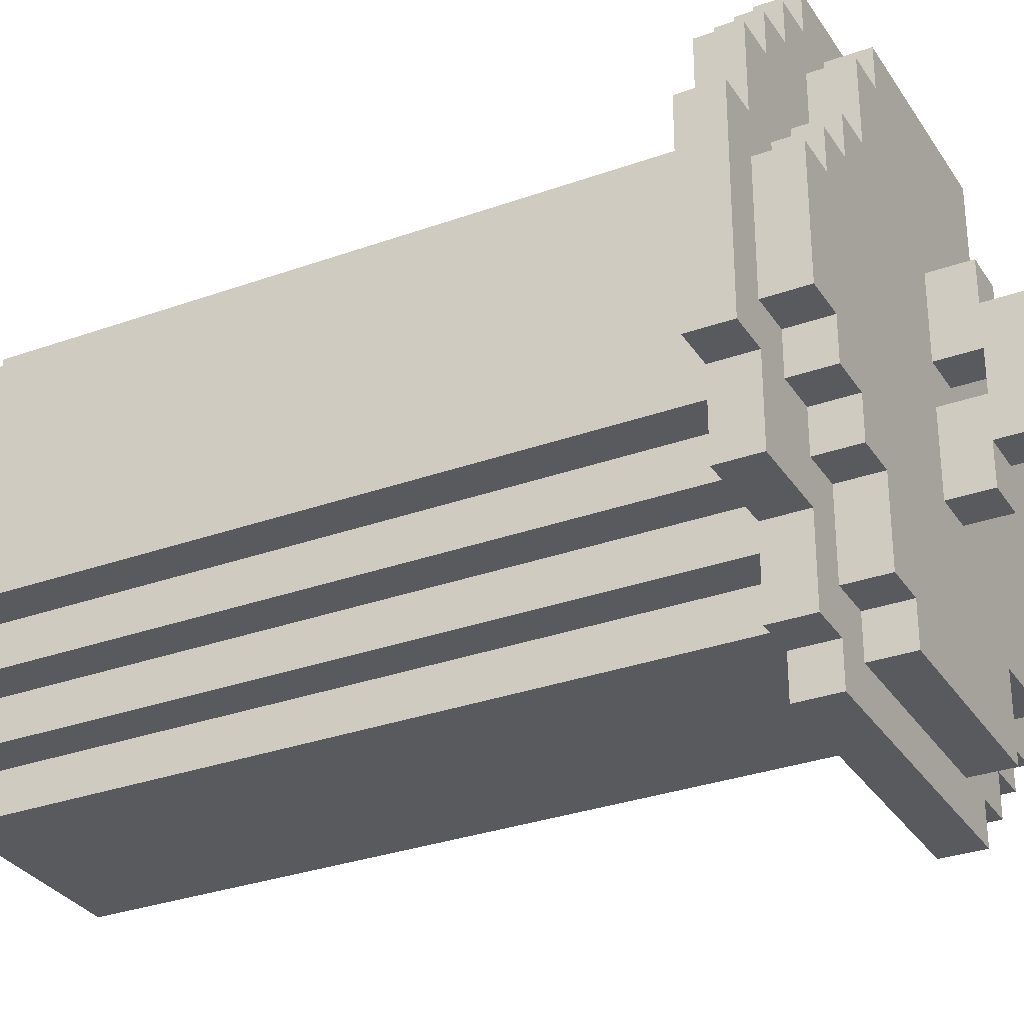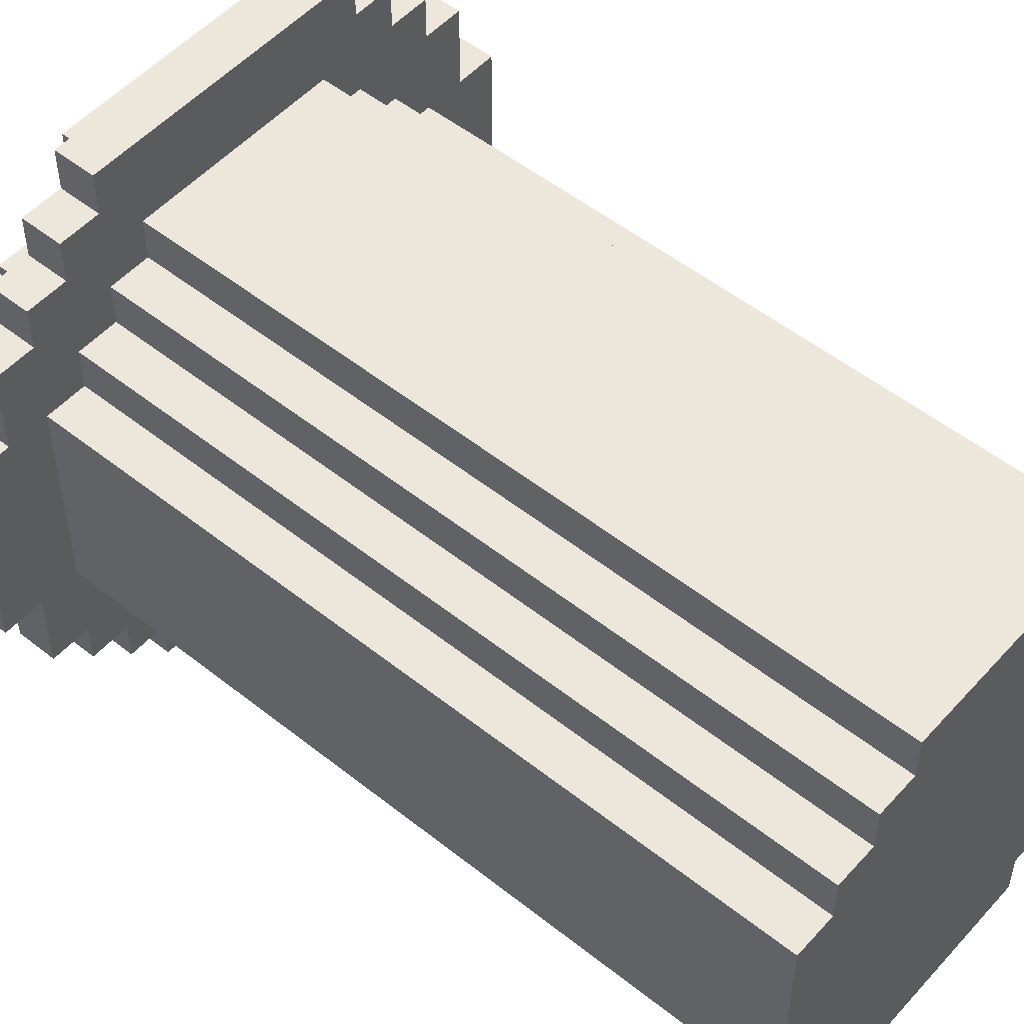
<metadata>
{"format":"obj","ext":"obj","renderer":"f3d","projection":"perspective","resolution":1024,"background":"white","views":[{"elev":-30.9,"azim":117.3,"up":"+Z"},{"elev":52.2,"azim":-49.4,"up":"+Z"}]}
</metadata>
<code>
o
v -3.1 1.8 -2.4
v -3.1 1.8 -2.9
v -3.1 1.9 -2.4
v -3.1 1.9 -2.9
v -3 1.8 -2.2
v -3 1.8 -2.4
v -3 1.8 -2.9
v -3 1.8 -3.1
v -3 1.9 -2.2
v -3 1.9 -2.4
v -3 1.9 -2.5
v -3 1.9 -2.8
v -3 1.9 -2.9
v -3 1.9 -3.1
v -3 2 -2.5
v -3 2 -2.8
v -2.9 0 -2.4
v -2.9 0 -2.9
v -2.9 1.8 -2.1
v -2.9 1.8 -2.2
v -2.9 1.8 -2.4
v -2.9 1.8 -2.9
v -2.9 1.8 -3.1
v -2.9 1.8 -3.2
v -2.9 1.9 -2.1
v -2.9 1.9 -2.2
v -2.9 1.9 -2.4
v -2.9 1.9 -2.5
v -2.9 1.9 -2.8
v -2.9 1.9 -2.9
v -2.9 1.9 -3.1
v -2.9 1.9 -3.2
v -2.9 2 -2.4
v -2.9 2 -2.5
v -2.9 2 -2.8
v -2.9 2 -2.9
v -2.8 0 -2.3
v -2.8 0 -2.4
v -2.8 0 -2.9
v -2.8 0 -3
v -2.8 1.8 -2
v -2.8 1.8 -2.1
v -2.8 1.8 -2.3
v -2.8 1.8 -2.4
v -2.8 1.8 -2.9
v -2.8 1.8 -3
v -2.8 1.8 -3.2
v -2.8 1.8 -3.3
v -2.8 1.9 -2
v -2.8 1.9 -2.1
v -2.8 1.9 -2.2
v -2.8 1.9 -2.4
v -2.8 1.9 -2.9
v -2.8 1.9 -3.1
v -2.8 1.9 -3.2
v -2.8 1.9 -3.3
v -2.8 2 -2.2
v -2.8 2 -2.4
v -2.8 2 -2.9
v -2.8 2 -3.1
v -2.7 0 -2.2
v -2.7 0 -2.3
v -2.7 0 -3
v -2.7 0 -3.1
v -2.7 1.8 -1.9
v -2.7 1.8 -2
v -2.7 1.8 -2.2
v -2.7 1.8 -2.3
v -2.7 1.8 -3
v -2.7 1.8 -3.1
v -2.7 1.8 -3.3
v -2.7 1.8 -3.4
v -2.7 1.9 -1.9
v -2.7 1.9 -2
v -2.7 1.9 -3.3
v -2.7 1.9 -3.4
v -2.6 0 -2.1
v -2.6 0 -2.2
v -2.6 0 -3.1
v -2.6 0 -3.2
v -2.6 1.8 -2.1
v -2.6 1.8 -2.2
v -2.6 1.8 -3.1
v -2.6 1.8 -3.2
v -2.6 1.9 -2
v -2.6 1.9 -2.2
v -2.6 1.9 -3.1
v -2.6 1.9 -3.3
v -2.6 2 -2
v -2.6 2 -2.2
v -2.6 2 -3.1
v -2.6 2 -3.3
v -2.4 2 -2.4
v -2.4 2 -2.6
v -2.4 2 -2.7
v -2.4 2 -2.9
v -2.4 2.1 -2.4
v -2.4 2.1 -2.5
v -2.4 2.1 -2.6
v -2.4 2.1 -2.7
v -2.4 2.1 -2.8
v -2.4 2.1 -2.9
v -2.4 2.2 -2.5
v -2.4 2.2 -2.8
v -2.3 2 -2.4
v -2.3 2 -2.6
v -2.3 2 -2.7
v -2.3 2 -2.9
v -2.3 2.1 -2.4
v -2.3 2.1 -2.5
v -2.3 2.1 -2.6
v -2.3 2.1 -2.7
v -2.3 2.1 -2.8
v -2.3 2.1 -2.9
v -2.3 2.2 -2.5
v -2.3 2.2 -2.8
v -2.1 0 -2.1
v -2.1 0 -2.2
v -2.1 0 -3.1
v -2.1 0 -3.2
v -2.1 1.8 -2.1
v -2.1 1.8 -2.2
v -2.1 1.8 -3.1
v -2.1 1.8 -3.2
v -2.1 1.9 -2
v -2.1 1.9 -2.1
v -2.1 1.9 -3.2
v -2.1 1.9 -3.3
v -2.1 2 -2
v -2.1 2 -2.1
v -2.1 2 -3.2
v -2.1 2 -3.3
v -2 0 -2.2
v -2 0 -2.3
v -2 0 -3
v -2 0 -3.1
v -2 1.8 -1.9
v -2 1.8 -2
v -2 1.8 -2.2
v -2 1.8 -2.3
v -2 1.8 -3
v -2 1.8 -3.1
v -2 1.8 -3.3
v -2 1.8 -3.4
v -2 1.9 -1.9
v -2 1.9 -2
v -2 1.9 -2.1
v -2 1.9 -2.3
v -2 1.9 -3
v -2 1.9 -3.2
v -2 1.9 -3.3
v -2 1.9 -3.4
v -2 2 -2.1
v -2 2 -2.3
v -2 2 -3
v -2 2 -3.2
v -1.9 0 -2.3
v -1.9 0 -2.4
v -1.9 0 -2.9
v -1.9 0 -3
v -1.9 1.8 -2
v -1.9 1.8 -2.1
v -1.9 1.8 -2.3
v -1.9 1.8 -2.4
v -1.9 1.8 -2.9
v -1.9 1.8 -3
v -1.9 1.8 -3.1
v -1.9 1.8 -3.3
v -1.9 1.9 -2
v -1.9 1.9 -2.1
v -1.9 1.9 -2.3
v -1.9 1.9 -2.4
v -1.9 1.9 -2.9
v -1.9 1.9 -3
v -1.9 1.9 -3.1
v -1.9 1.9 -3.3
v -1.9 2 -2.3
v -1.9 2 -2.4
v -1.9 2 -2.9
v -1.9 2 -3
v -1.8 0 -2.4
v -1.8 0 -2.9
v -1.8 1.8 -2.1
v -1.8 1.8 -2.2
v -1.8 1.8 -2.4
v -1.8 1.8 -2.9
v -1.8 1.9 -2.1
v -1.8 1.9 -2.2
v -1.8 1.9 -2.4
v -1.8 1.9 -2.5
v -1.8 1.9 -2.8
v -1.8 1.9 -2.9
v -1.8 2 -2.4
v -1.8 2 -2.5
v -1.8 2 -2.8
v -1.8 2 -2.9
v -1.7 1.8 -2.2
v -1.7 1.8 -2.4
v -1.7 1.8 -2.9
v -1.7 1.8 -3.1
v -1.7 1.9 -2.2
v -1.7 1.9 -2.4
v -1.7 1.9 -2.5
v -1.7 1.9 -2.8
v -1.7 1.9 -2.9
v -1.7 1.9 -3.1
v -1.7 2 -2.5
v -1.7 2 -2.8
v -1.6 1.8 -2.4
v -1.6 1.8 -2.9
v -1.6 1.9 -2.4
v -1.6 1.9 -2.9
v -2.7 1.8 -1.9
v -2.7 1.9 -1.9
v -2 1.8 -1.9
v -2 1.9 -1.9
v -2.8 1.8 -2
v -2.8 1.9 -2
v -2.7 1.8 -2
v -2.7 1.9 -2
v -2.6 1.9 -2
v -2.6 2 -2
v -2.1 1.9 -2
v -2.1 2 -2
v -2 1.8 -2
v -2 1.9 -2
v -1.9 1.8 -2
v -1.9 1.9 -2
v -2.9 1.8 -2.1
v -2.9 1.9 -2.1
v -2.8 1.8 -2.1
v -2.8 1.9 -2.1
v -2.6 0 -2.1
v -2.6 1.8 -2.1
v -2.1 0 -2.1
v -2.1 1.8 -2.1
v -2.1 1.9 -2.1
v -2.1 2 -2.1
v -2 1.9 -2.1
v -2 2 -2.1
v -1.9 1.8 -2.1
v -1.9 1.9 -2.1
v -1.8 1.8 -2.1
v -1.8 1.9 -2.1
v -3 1.8 -2.2
v -3 1.9 -2.2
v -2.9 1.8 -2.2
v -2.9 1.9 -2.2
v -2.8 1.9 -2.2
v -2.8 2 -2.2
v -2.7 0 -2.2
v -2.7 1.8 -2.2
v -2.6 0 -2.2
v -2.6 1.8 -2.2
v -2.6 1.9 -2.2
v -2.6 2 -2.2
v -2.1 0 -2.2
v -2.1 1.8 -2.2
v -2 0 -2.2
v -2 1.8 -2.2
v -1.8 1.8 -2.2
v -1.8 1.9 -2.2
v -1.7 1.8 -2.2
v -1.7 1.9 -2.2
v -2.8 0 -2.3
v -2.8 1.8 -2.3
v -2.7 0 -2.3
v -2.7 1.8 -2.3
v -2 0 -2.3
v -2 1.8 -2.3
v -2 1.9 -2.3
v -2 2 -2.3
v -1.9 0 -2.3
v -1.9 1.8 -2.3
v -1.9 1.9 -2.3
v -1.9 2 -2.3
v -3.1 1.8 -2.4
v -3.1 1.9 -2.4
v -3 1.8 -2.4
v -3 1.9 -2.4
v -2.9 0 -2.4
v -2.9 1.8 -2.4
v -2.9 1.9 -2.4
v -2.9 2 -2.4
v -2.8 0 -2.4
v -2.8 1.8 -2.4
v -2.8 1.9 -2.4
v -2.8 2 -2.4
v -2.4 2 -2.4
v -2.4 2.1 -2.4
v -2.3 2 -2.4
v -2.3 2.1 -2.4
v -1.9 0 -2.4
v -1.9 1.8 -2.4
v -1.9 1.9 -2.4
v -1.9 2 -2.4
v -1.8 0 -2.4
v -1.8 1.8 -2.4
v -1.8 1.9 -2.4
v -1.8 2 -2.4
v -1.7 1.8 -2.4
v -1.7 1.9 -2.4
v -1.6 1.8 -2.4
v -1.6 1.9 -2.4
v -3 1.9 -2.5
v -3 2 -2.5
v -2.9 1.9 -2.5
v -2.9 2 -2.5
v -2.4 2.1 -2.5
v -2.4 2.2 -2.5
v -2.3 2.1 -2.5
v -2.3 2.2 -2.5
v -1.8 1.9 -2.5
v -1.8 2 -2.5
v -1.7 1.9 -2.5
v -1.7 2 -2.5
v -2.4 2 -2.7
v -2.4 2.1 -2.7
v -2.3 2 -2.7
v -2.3 2.1 -2.7
v -2.4 2 -2.6
v -2.4 2.1 -2.6
v -2.3 2 -2.6
v -2.3 2.1 -2.6
v -3 1.9 -2.8
v -3 2 -2.8
v -2.9 1.9 -2.8
v -2.9 2 -2.8
v -2.4 2.1 -2.8
v -2.4 2.2 -2.8
v -2.3 2.1 -2.8
v -2.3 2.2 -2.8
v -1.8 1.9 -2.8
v -1.8 2 -2.8
v -1.7 1.9 -2.8
v -1.7 2 -2.8
v -3.1 1.8 -2.9
v -3.1 1.9 -2.9
v -3 1.8 -2.9
v -3 1.9 -2.9
v -2.9 0 -2.9
v -2.9 1.8 -2.9
v -2.9 1.9 -2.9
v -2.9 2 -2.9
v -2.8 0 -2.9
v -2.8 1.8 -2.9
v -2.8 1.9 -2.9
v -2.8 2 -2.9
v -2.4 2 -2.9
v -2.4 2.1 -2.9
v -2.3 2 -2.9
v -2.3 2.1 -2.9
v -1.9 0 -2.9
v -1.9 1.8 -2.9
v -1.9 1.9 -2.9
v -1.9 2 -2.9
v -1.8 0 -2.9
v -1.8 1.8 -2.9
v -1.8 1.9 -2.9
v -1.8 2 -2.9
v -1.7 1.8 -2.9
v -1.7 1.9 -2.9
v -1.6 1.8 -2.9
v -1.6 1.9 -2.9
v -2.8 0 -3
v -2.8 1.8 -3
v -2.7 0 -3
v -2.7 1.8 -3
v -2 0 -3
v -2 1.8 -3
v -2 1.9 -3
v -2 2 -3
v -1.9 0 -3
v -1.9 1.8 -3
v -1.9 1.9 -3
v -1.9 2 -3
v -3 1.8 -3.1
v -3 1.9 -3.1
v -2.9 1.8 -3.1
v -2.9 1.9 -3.1
v -2.8 1.9 -3.1
v -2.8 2 -3.1
v -2.7 0 -3.1
v -2.7 1.8 -3.1
v -2.6 0 -3.1
v -2.6 1.8 -3.1
v -2.6 1.9 -3.1
v -2.6 2 -3.1
v -2.1 0 -3.1
v -2.1 1.8 -3.1
v -2 0 -3.1
v -2 1.8 -3.1
v -1.9 1.8 -3.1
v -1.9 1.9 -3.1
v -1.7 1.8 -3.1
v -1.7 1.9 -3.1
v -2.9 1.8 -3.2
v -2.9 1.9 -3.2
v -2.8 1.8 -3.2
v -2.8 1.9 -3.2
v -2.6 0 -3.2
v -2.6 1.8 -3.2
v -2.1 0 -3.2
v -2.1 1.8 -3.2
v -2.1 1.9 -3.2
v -2.1 2 -3.2
v -2 1.9 -3.2
v -2 2 -3.2
v -2.8 1.8 -3.3
v -2.8 1.9 -3.3
v -2.7 1.8 -3.3
v -2.7 1.9 -3.3
v -2.6 1.9 -3.3
v -2.6 2 -3.3
v -2.1 1.9 -3.3
v -2.1 2 -3.3
v -2 1.8 -3.3
v -2 1.9 -3.3
v -1.9 1.8 -3.3
v -1.9 1.9 -3.3
v -2.7 1.8 -3.4
v -2.7 1.9 -3.4
v -2 1.8 -3.4
v -2 1.9 -3.4
v -2.6 0 -2.1
v -2.1 0 -2.1
v -2.7 0 -2.2
v -2.6 0 -2.2
v -2.1 0 -2.2
v -2 0 -2.2
v -2.8 0 -2.3
v -2.7 0 -2.3
v -2 0 -2.3
v -1.9 0 -2.3
v -2.9 0 -2.4
v -2.8 0 -2.4
v -1.9 0 -2.4
v -1.8 0 -2.4
v -2.9 0 -2.9
v -2.8 0 -2.9
v -1.9 0 -2.9
v -1.8 0 -2.9
v -2.8 0 -3
v -2.7 0 -3
v -2 0 -3
v -1.9 0 -3
v -2.7 0 -3.1
v -2.6 0 -3.1
v -2.1 0 -3.1
v -2 0 -3.1
v -2.6 0 -3.2
v -2.1 0 -3.2
v -2.7 1.8 -1.9
v -2 1.8 -1.9
v -2.8 1.8 -2
v -2.7 1.8 -2
v -2 1.8 -2
v -1.9 1.8 -2
v -2.9 1.8 -2.1
v -2.8 1.8 -2.1
v -2.6 1.8 -2.1
v -2.1 1.8 -2.1
v -1.9 1.8 -2.1
v -1.8 1.8 -2.1
v -3 1.8 -2.2
v -2.9 1.8 -2.2
v -2.7 1.8 -2.2
v -2.6 1.8 -2.2
v -2.1 1.8 -2.2
v -2 1.8 -2.2
v -1.8 1.8 -2.2
v -1.7 1.8 -2.2
v -2.8 1.8 -2.3
v -2.7 1.8 -2.3
v -2 1.8 -2.3
v -1.9 1.8 -2.3
v -3.1 1.8 -2.4
v -3 1.8 -2.4
v -2.9 1.8 -2.4
v -2.8 1.8 -2.4
v -1.9 1.8 -2.4
v -1.8 1.8 -2.4
v -1.7 1.8 -2.4
v -1.6 1.8 -2.4
v -3.1 1.8 -2.9
v -3 1.8 -2.9
v -2.9 1.8 -2.9
v -2.8 1.8 -2.9
v -1.9 1.8 -2.9
v -1.8 1.8 -2.9
v -1.7 1.8 -2.9
v -1.6 1.8 -2.9
v -2.8 1.8 -3
v -2.7 1.8 -3
v -2 1.8 -3
v -1.9 1.8 -3
v -3 1.8 -3.1
v -2.9 1.8 -3.1
v -2.7 1.8 -3.1
v -2.6 1.8 -3.1
v -2.1 1.8 -3.1
v -2 1.8 -3.1
v -1.9 1.8 -3.1
v -1.7 1.8 -3.1
v -2.9 1.8 -3.2
v -2.8 1.8 -3.2
v -2.6 1.8 -3.2
v -2.1 1.8 -3.2
v -2.8 1.8 -3.3
v -2.7 1.8 -3.3
v -2 1.8 -3.3
v -1.9 1.8 -3.3
v -2.7 1.8 -3.4
v -2 1.8 -3.4
v -2.4 2.1 -2.6
v -2.3 2.1 -2.6
v -2.4 2.1 -2.7
v -2.3 2.1 -2.7
v -2.7 1.9 -1.9
v -2 1.9 -1.9
v -2.8 1.9 -2
v -2.7 1.9 -2
v -2.6 1.9 -2
v -2.1 1.9 -2
v -2 1.9 -2
v -1.9 1.9 -2
v -2.9 1.9 -2.1
v -2.8 1.9 -2.1
v -2.1 1.9 -2.1
v -2 1.9 -2.1
v -1.9 1.9 -2.1
v -1.8 1.9 -2.1
v -3 1.9 -2.2
v -2.9 1.9 -2.2
v -2.8 1.9 -2.2
v -2.6 1.9 -2.2
v -1.8 1.9 -2.2
v -1.7 1.9 -2.2
v -2 1.9 -2.3
v -1.9 1.9 -2.3
v -3.1 1.9 -2.4
v -3 1.9 -2.4
v -2.9 1.9 -2.4
v -2.8 1.9 -2.4
v -1.9 1.9 -2.4
v -1.8 1.9 -2.4
v -1.7 1.9 -2.4
v -1.6 1.9 -2.4
v -3 1.9 -2.5
v -2.9 1.9 -2.5
v -1.8 1.9 -2.5
v -1.7 1.9 -2.5
v -3 1.9 -2.8
v -2.9 1.9 -2.8
v -1.8 1.9 -2.8
v -1.7 1.9 -2.8
v -3.1 1.9 -2.9
v -3 1.9 -2.9
v -2.9 1.9 -2.9
v -2.8 1.9 -2.9
v -1.9 1.9 -2.9
v -1.8 1.9 -2.9
v -1.7 1.9 -2.9
v -1.6 1.9 -2.9
v -2 1.9 -3
v -1.9 1.9 -3
v -3 1.9 -3.1
v -2.9 1.9 -3.1
v -2.8 1.9 -3.1
v -2.6 1.9 -3.1
v -1.9 1.9 -3.1
v -1.7 1.9 -3.1
v -2.9 1.9 -3.2
v -2.8 1.9 -3.2
v -2.1 1.9 -3.2
v -2 1.9 -3.2
v -2.8 1.9 -3.3
v -2.7 1.9 -3.3
v -2.6 1.9 -3.3
v -2.1 1.9 -3.3
v -2 1.9 -3.3
v -1.9 1.9 -3.3
v -2.7 1.9 -3.4
v -2 1.9 -3.4
v -2.6 2 -2
v -2.1 2 -2
v -2.1 2 -2.1
v -2 2 -2.1
v -2.8 2 -2.2
v -2.6 2 -2.2
v -2 2 -2.3
v -1.9 2 -2.3
v -2.9 2 -2.4
v -2.8 2 -2.4
v -2.4 2 -2.4
v -2.3 2 -2.4
v -1.9 2 -2.4
v -1.8 2 -2.4
v -3 2 -2.5
v -2.9 2 -2.5
v -1.8 2 -2.5
v -1.7 2 -2.5
v -2.4 2 -2.6
v -2.3 2 -2.6
v -2.4 2 -2.7
v -2.3 2 -2.7
v -3 2 -2.8
v -2.9 2 -2.8
v -1.8 2 -2.8
v -1.7 2 -2.8
v -2.9 2 -2.9
v -2.8 2 -2.9
v -2.4 2 -2.9
v -2.3 2 -2.9
v -1.9 2 -2.9
v -1.8 2 -2.9
v -2 2 -3
v -1.9 2 -3
v -2.8 2 -3.1
v -2.6 2 -3.1
v -2.1 2 -3.2
v -2 2 -3.2
v -2.6 2 -3.3
v -2.1 2 -3.3
v -2.4 2.1 -2.4
v -2.3 2.1 -2.4
v -2.4 2.1 -2.5
v -2.3 2.1 -2.5
v -2.4 2.1 -2.8
v -2.3 2.1 -2.8
v -2.4 2.1 -2.9
v -2.3 2.1 -2.9
v -2.4 2.2 -2.5
v -2.3 2.2 -2.5
v -2.4 2.2 -2.8
v -2.3 2.2 -2.8
f 3 2 1
f 4 2 3
f 9 6 5
f 10 6 9
f 13 8 7
f 14 8 13
f 15 12 11
f 16 12 15
f 21 18 17
f 22 18 21
f 25 20 19
f 26 20 25
f 31 24 23
f 32 24 31
f 33 28 27
f 34 28 33
f 35 30 29
f 36 30 35
f 43 38 37
f 44 38 43
f 45 40 39
f 46 40 45
f 49 42 41
f 50 42 49
f 55 48 47
f 56 48 55
f 57 52 51
f 58 52 57
f 59 54 53
f 60 54 59
f 67 62 61
f 68 62 67
f 69 64 63
f 70 64 69
f 73 66 65
f 74 66 73
f 75 72 71
f 76 72 75
f 81 78 77
f 82 78 81
f 83 80 79
f 84 80 83
f 89 86 85
f 90 86 89
f 91 88 87
f 92 88 91
f 97 94 93
f 98 94 97
f 99 94 98
f 100 96 95
f 101 96 100
f 102 96 101
f 103 99 98
f 103 101 100
f 103 100 99
f 104 101 103
f 105 106 109
f 109 106 110
f 110 106 111
f 107 108 112
f 112 108 113
f 113 108 114
f 110 111 115
f 112 113 115
f 111 112 115
f 115 113 116
f 117 118 121
f 121 118 122
f 119 120 123
f 123 120 124
f 125 126 129
f 129 126 130
f 127 128 131
f 131 128 132
f 133 134 139
f 139 134 140
f 135 136 141
f 141 136 142
f 137 138 145
f 145 138 146
f 143 144 151
f 151 144 152
f 147 148 153
f 153 148 154
f 149 150 155
f 155 150 156
f 157 158 163
f 163 158 164
f 159 160 165
f 165 160 166
f 161 162 169
f 169 162 170
f 167 168 175
f 175 168 176
f 171 172 177
f 177 172 178
f 173 174 179
f 179 174 180
f 181 182 185
f 185 182 186
f 183 184 187
f 187 184 188
f 189 190 193
f 193 190 194
f 191 192 195
f 195 192 196
f 197 198 201
f 201 198 202
f 199 200 205
f 205 200 206
f 203 204 207
f 207 204 208
f 209 210 211
f 211 210 212
f 215 214 213
f 216 214 215
f 219 218 217
f 220 218 219
f 223 222 221
f 224 222 223
f 227 226 225
f 228 226 227
f 231 230 229
f 232 230 231
f 235 234 233
f 236 234 235
f 239 238 237
f 240 238 239
f 243 242 241
f 244 242 243
f 247 246 245
f 248 246 247
f 253 252 251
f 254 252 253
f 255 250 249
f 256 250 255
f 259 258 257
f 260 258 259
f 263 262 261
f 264 262 263
f 267 266 265
f 268 266 267
f 273 270 269
f 274 270 273
f 275 272 271
f 276 272 275
f 279 278 277
f 280 278 279
f 285 282 281
f 286 282 285
f 287 284 283
f 288 284 287
f 291 290 289
f 292 290 291
f 297 294 293
f 298 294 297
f 299 296 295
f 300 296 299
f 303 302 301
f 304 302 303
f 307 306 305
f 308 306 307
f 311 310 309
f 312 310 311
f 315 314 313
f 316 314 315
f 319 318 317
f 320 318 319
f 321 322 323
f 323 322 324
f 325 326 327
f 327 326 328
f 329 330 331
f 331 330 332
f 333 334 335
f 335 334 336
f 337 338 339
f 339 338 340
f 341 342 345
f 345 342 346
f 343 344 347
f 347 344 348
f 349 350 351
f 351 350 352
f 353 354 357
f 357 354 358
f 355 356 359
f 359 356 360
f 361 362 363
f 363 362 364
f 365 366 367
f 367 366 368
f 369 370 373
f 373 370 374
f 371 372 375
f 375 372 376
f 377 378 379
f 379 378 380
f 383 384 385
f 385 384 386
f 381 382 387
f 387 382 388
f 389 390 391
f 391 390 392
f 393 394 395
f 395 394 396
f 397 398 399
f 399 398 400
f 401 402 403
f 403 402 404
f 405 406 407
f 407 406 408
f 409 410 411
f 411 410 412
f 413 414 415
f 415 414 416
f 417 418 419
f 419 418 420
f 421 422 423
f 423 422 424
f 428 426 425
f 429 426 428
f 432 428 427
f 432 430 429
f 432 429 428
f 433 430 432
f 436 432 431
f 436 434 433
f 436 433 432
f 437 434 436
f 439 436 435
f 439 438 437
f 439 437 436
f 440 438 439
f 441 438 440
f 442 438 441
f 443 441 440
f 444 441 443
f 445 441 444
f 446 441 445
f 447 445 444
f 448 445 447
f 449 445 448
f 450 445 449
f 451 449 448
f 452 449 451
f 456 454 453
f 457 454 456
f 460 456 455
f 460 458 457
f 460 457 456
f 461 458 460
f 462 458 461
f 463 458 462
f 466 460 459
f 466 461 460
f 467 461 466
f 468 461 467
f 469 463 462
f 469 464 463
f 470 464 469
f 471 464 470
f 473 467 466
f 473 466 465
f 474 467 473
f 475 472 471
f 475 471 470
f 476 472 475
f 478 473 465
f 479 473 478
f 480 473 479
f 481 472 476
f 482 472 481
f 483 472 482
f 485 478 477
f 485 479 478
f 486 479 485
f 487 479 486
f 490 484 483
f 490 483 482
f 491 484 490
f 492 484 491
f 493 488 487
f 493 487 486
f 496 491 490
f 496 490 489
f 497 494 493
f 497 493 486
f 498 494 497
f 499 494 498
f 502 496 495
f 503 491 496
f 503 496 502
f 504 491 503
f 505 500 499
f 505 499 498
f 506 500 505
f 507 500 506
f 508 502 501
f 508 503 502
f 509 507 506
f 509 508 507
f 510 508 509
f 511 503 508
f 511 508 510
f 512 503 511
f 513 511 510
f 514 511 513
f 517 516 515
f 518 516 517
f 519 520 522
f 522 520 523
f 523 520 524
f 524 520 525
f 521 522 528
f 522 523 528
f 524 525 529
f 525 526 529
f 529 526 530
f 530 526 531
f 527 528 534
f 528 523 535
f 534 528 535
f 535 523 536
f 530 531 537
f 531 532 537
f 537 538 539
f 530 537 539
f 539 538 540
f 533 534 542
f 534 535 542
f 542 535 543
f 543 535 544
f 540 538 545
f 545 538 546
f 546 538 547
f 541 542 549
f 542 543 549
f 549 543 550
f 547 548 551
f 546 547 551
f 551 548 552
f 541 549 553
f 552 548 556
f 553 554 557
f 541 553 557
f 557 554 558
f 558 554 559
f 555 556 562
f 556 548 563
f 562 556 563
f 563 548 564
f 561 562 566
f 562 563 566
f 559 560 567
f 558 559 567
f 567 560 568
f 568 560 569
f 565 566 571
f 566 563 571
f 571 563 572
f 569 570 573
f 568 569 573
f 573 570 574
f 565 571 576
f 574 570 577
f 577 570 578
f 578 570 579
f 575 576 580
f 576 571 581
f 580 576 581
f 581 571 582
f 578 579 583
f 579 580 583
f 580 581 583
f 583 581 584
f 585 586 587
f 585 587 590
f 587 588 590
f 590 588 591
f 589 590 591
f 589 591 594
f 591 592 594
f 594 592 595
f 595 592 596
f 596 592 597
f 593 594 600
f 594 595 600
f 596 597 601
f 597 598 601
f 599 600 603
f 600 595 603
f 601 602 604
f 596 601 604
f 599 603 605
f 603 604 605
f 604 602 606
f 605 604 606
f 599 605 607
f 607 605 608
f 606 602 609
f 609 602 610
f 608 605 611
f 611 605 612
f 612 605 613
f 606 609 614
f 614 609 615
f 615 609 616
f 612 613 617
f 614 615 617
f 613 614 617
f 617 615 618
f 612 617 619
f 619 617 620
f 620 617 621
f 621 617 622
f 620 621 623
f 623 621 624
f 625 626 627
f 627 626 628
f 629 630 631
f 631 630 632
f 633 634 635
f 635 634 636

</code>
